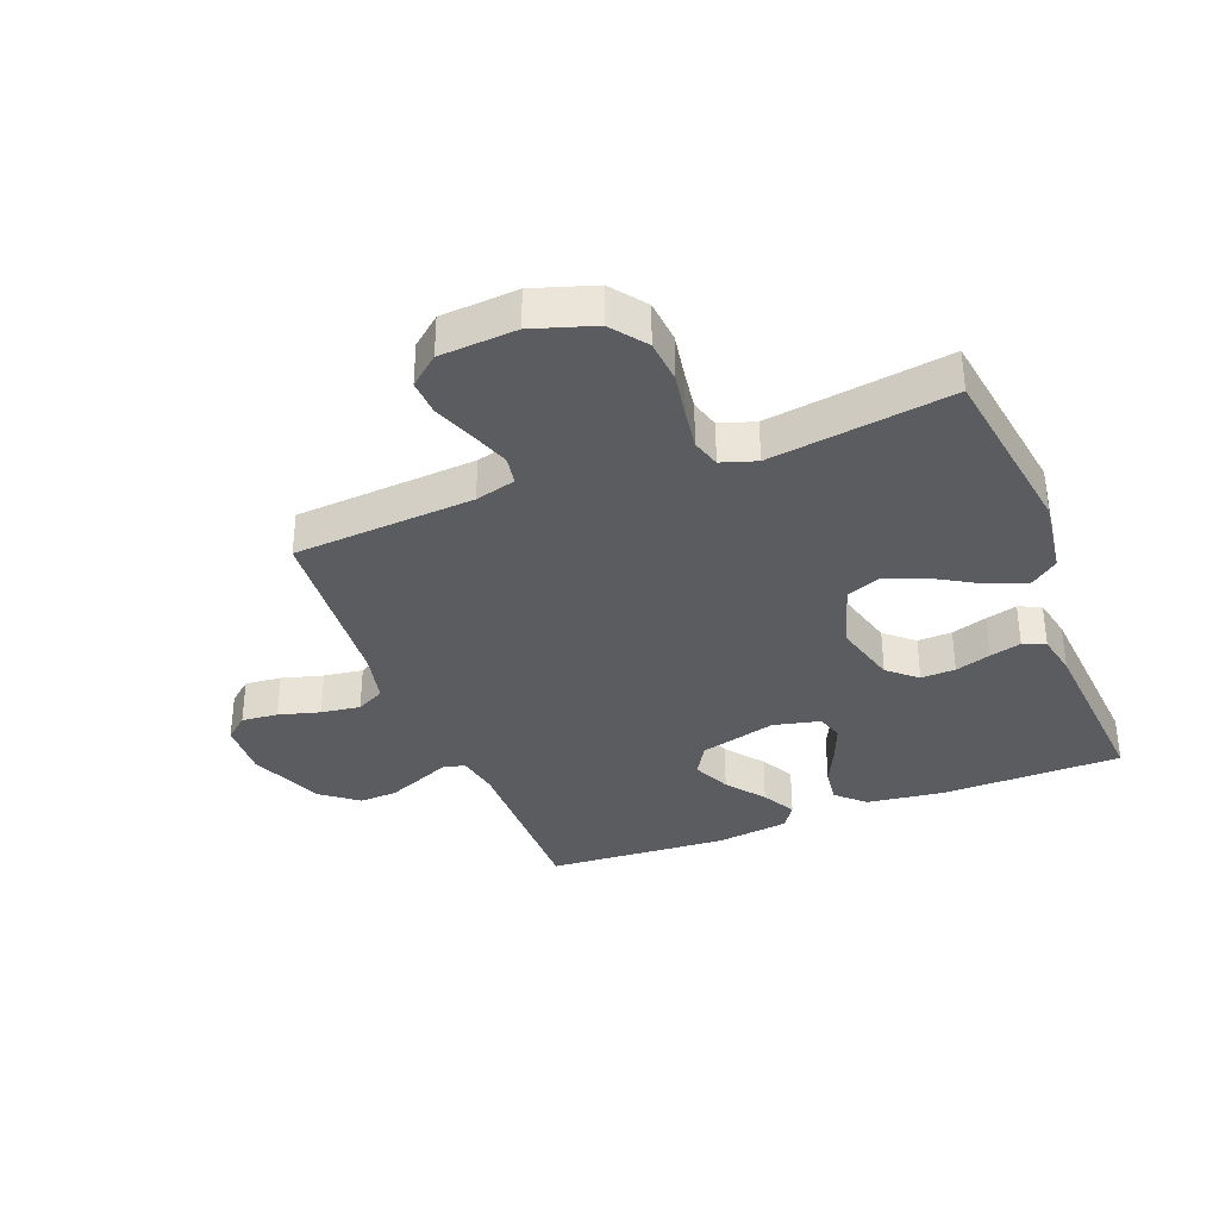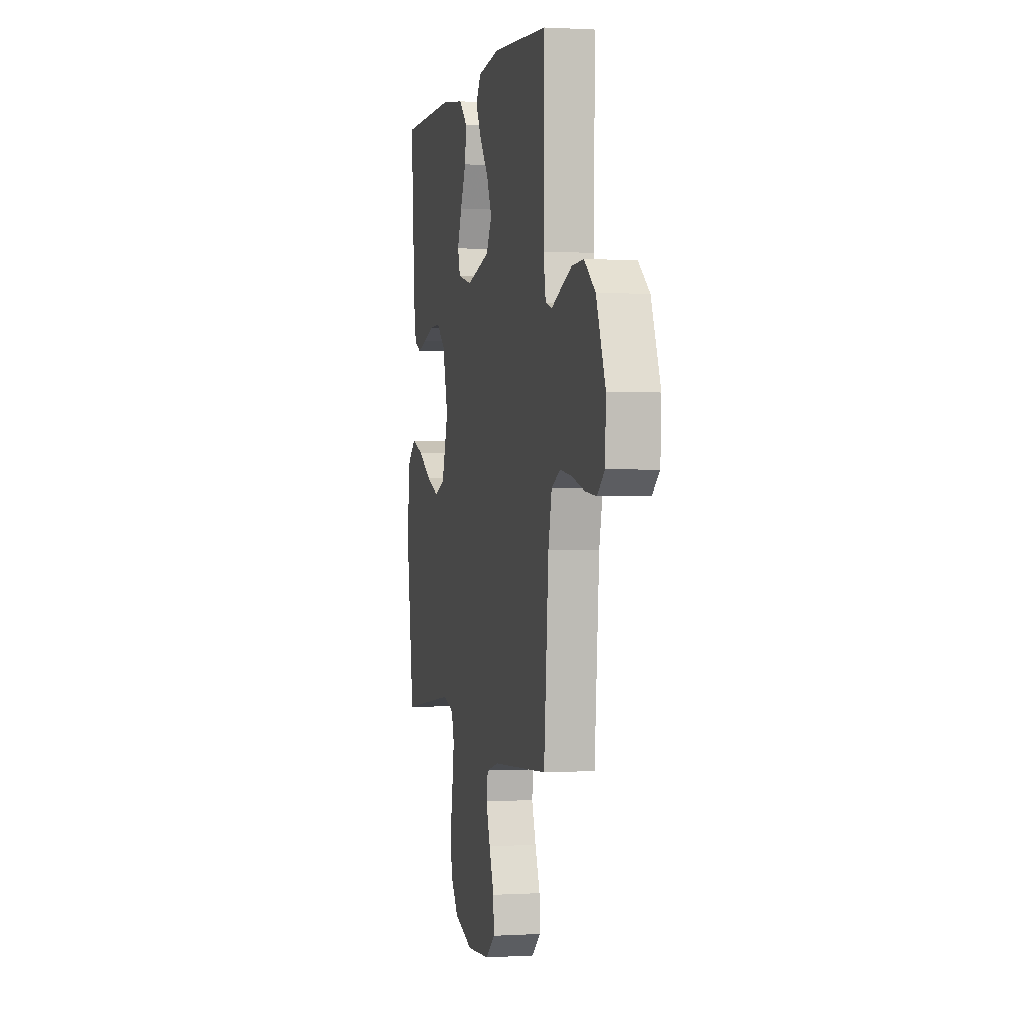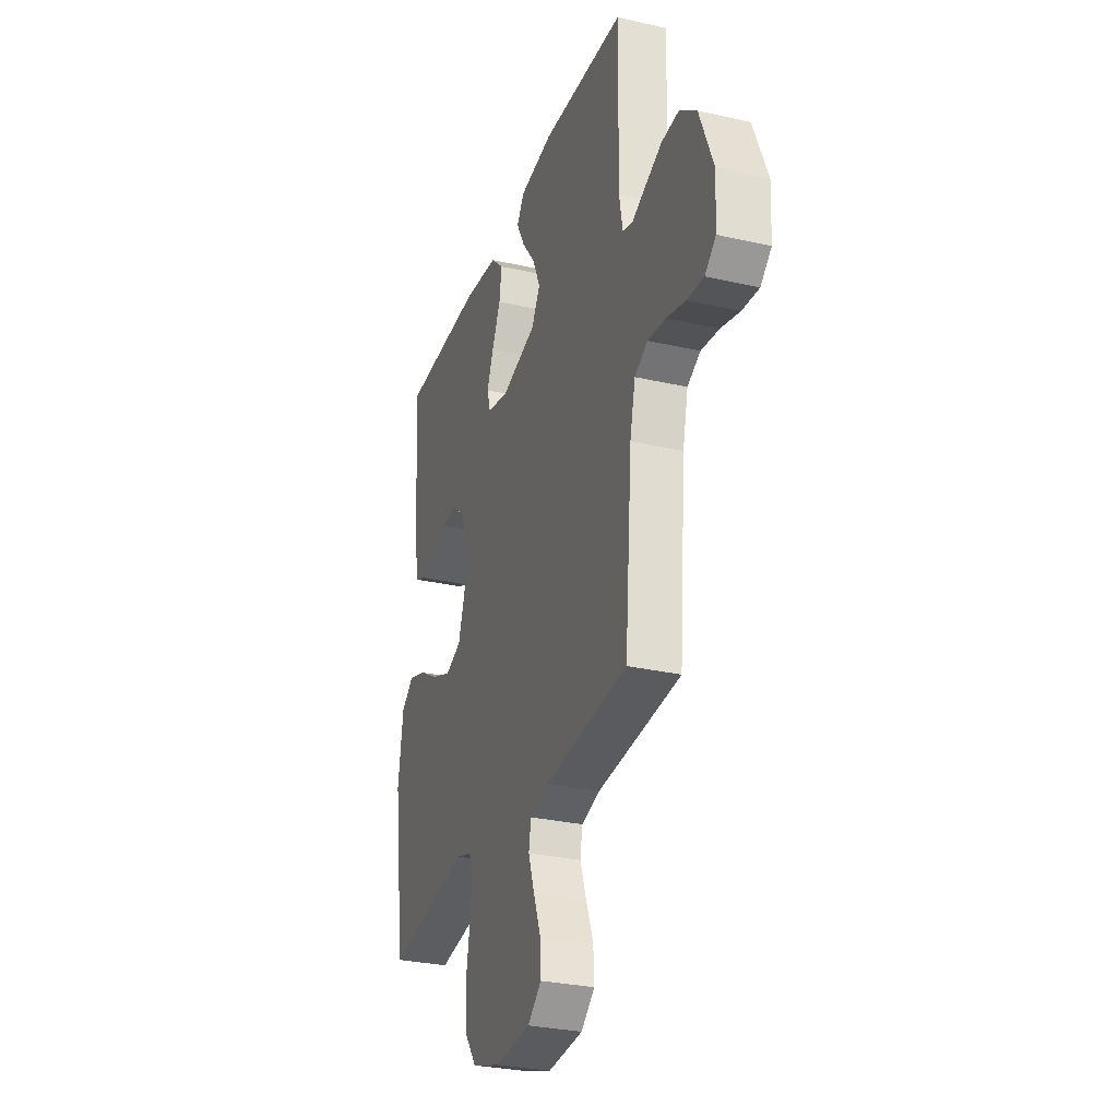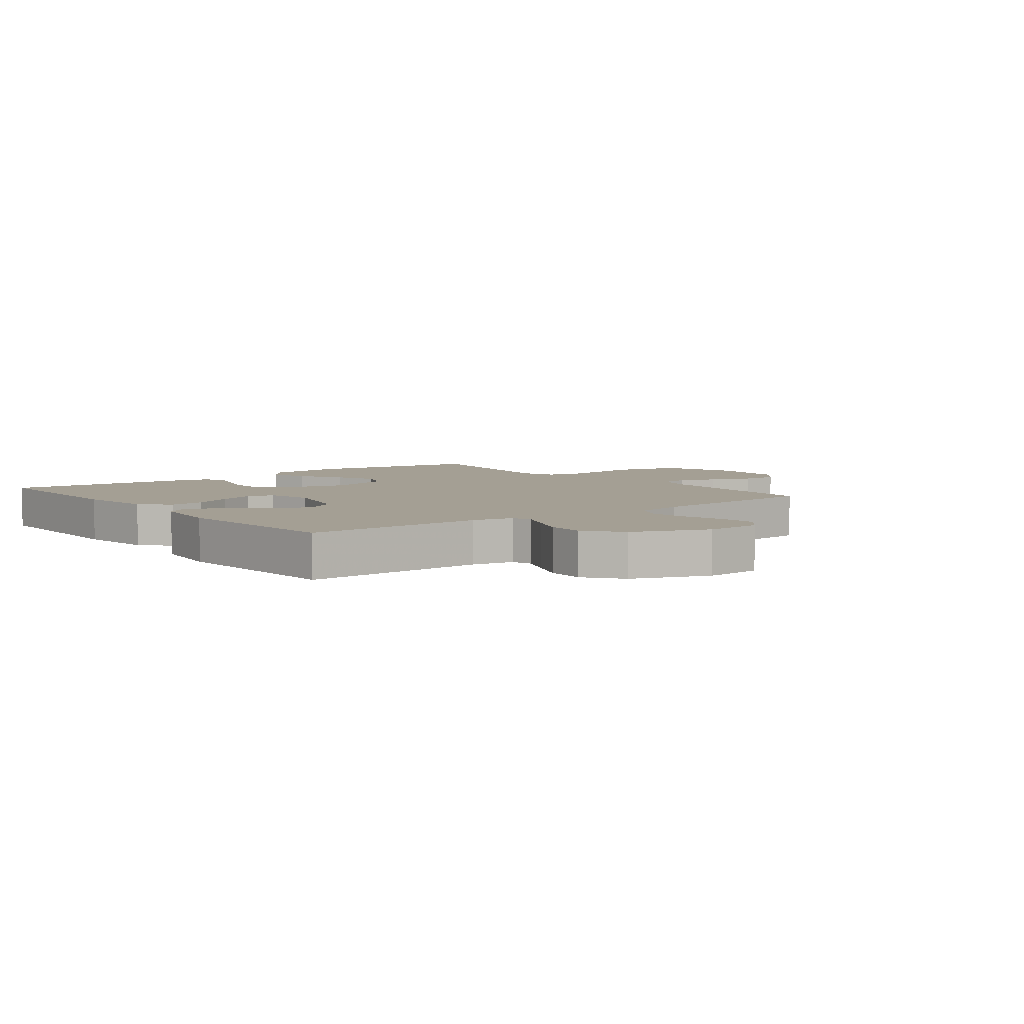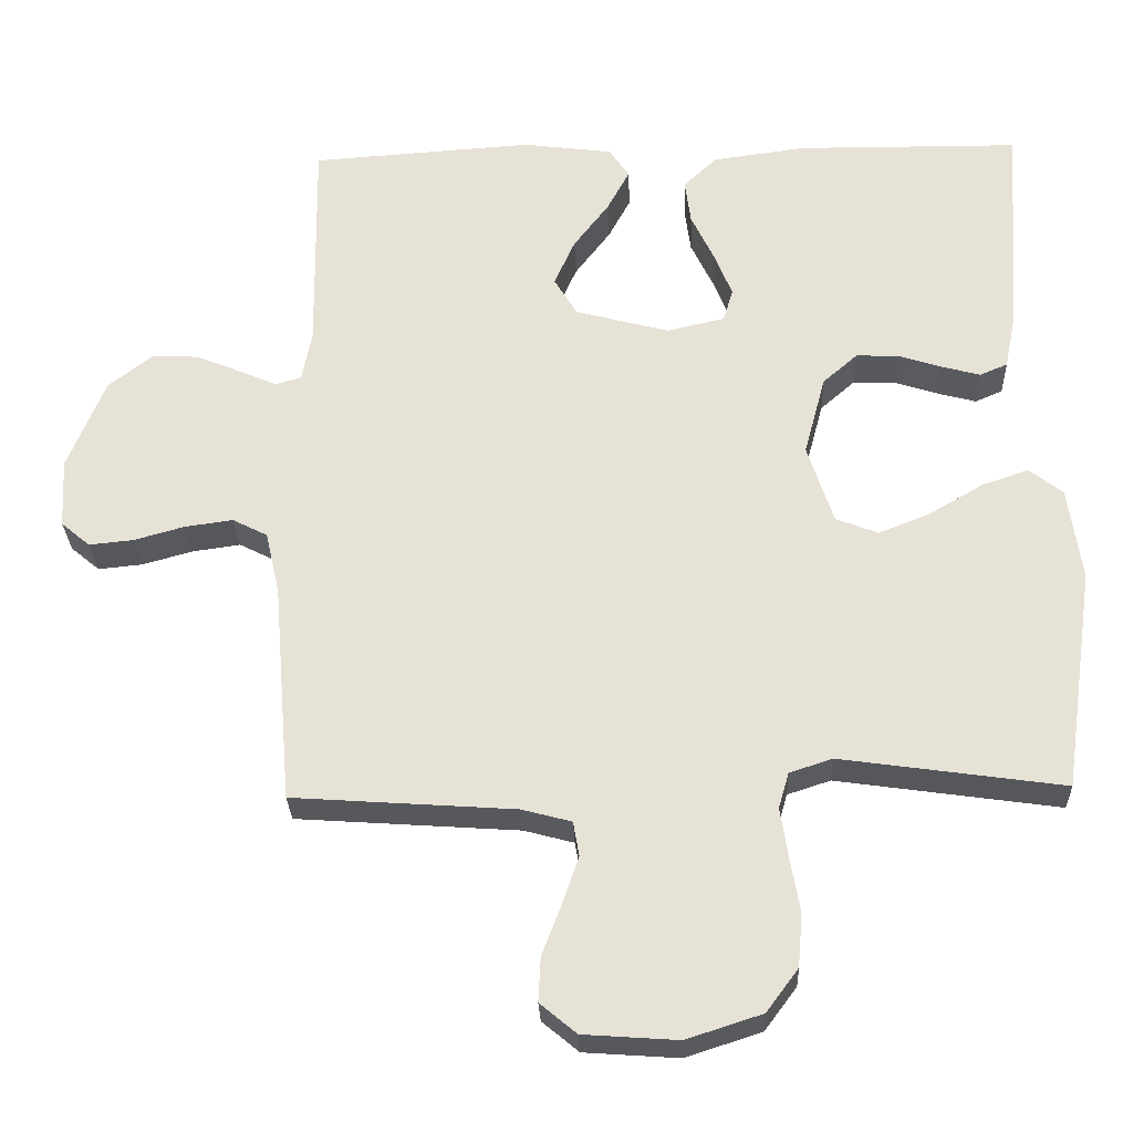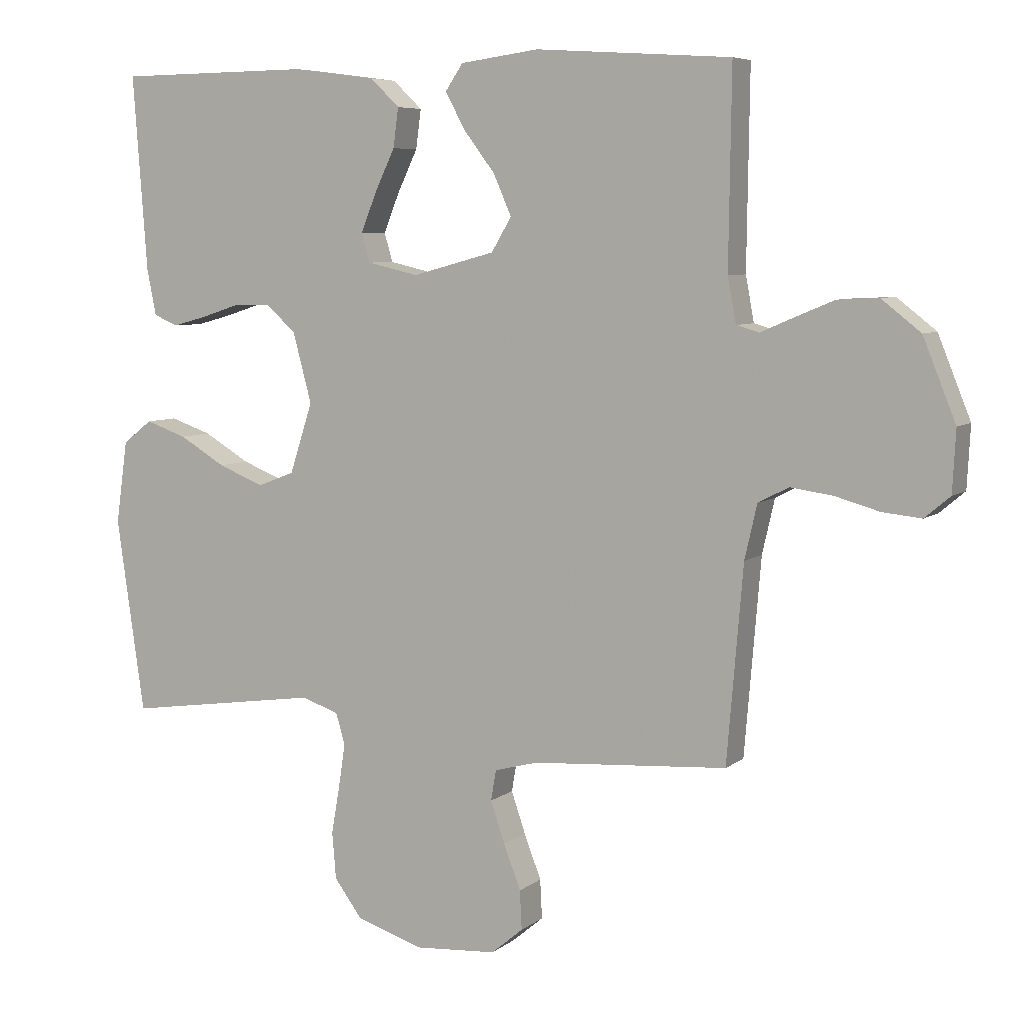
<metadata>
{"format":"obj","ext":"obj","renderer":"f3d","projection":"perspective","resolution":1024,"background":"white","views":[{"elev":-34.9,"azim":-158.6,"up":"+Y"},{"elev":0.7,"azim":77.5,"up":"+Z"},{"elev":-29.7,"azim":71.5,"up":"+Z"},{"elev":5.5,"azim":52.0,"up":"+Y"},{"elev":-28.0,"azim":-177.9,"up":"+Z"},{"elev":6.5,"azim":26.4,"up":"+Z"}]}
</metadata>
<code>
v 0.5 0.07 0.5
v 0.496 0.07 0.2
v 0.509 0.07 0.131
v 0.544 0.07 0.121
v 0.595 0.07 0.143
v 0.655 0.07 0.168
v 0.718 0.07 0.171
v 0.778 0.07 0.124
v 0.828 0.07 0
v 0.823 0.07 -0.094
v 0.784 0.07 -0.127
v 0.724 0.07 -0.121
v 0.656 0.07 -0.102
v 0.591 0.07 -0.093
v 0.544 0.07 -0.117
v 0.525 0.07 -0.2
v 0.5 0.07 -0.5
v 0.2 0.07 -0.521
v 0.133 0.07 -0.539
v 0.125 0.07 -0.586
v 0.147 0.07 -0.65
v 0.173 0.07 -0.718
v 0.176 0.07 -0.778
v 0.127 0.07 -0.819
v 0 0.07 -0.828
v -0.102 0.07 -0.795
v -0.145 0.07 -0.737
v -0.151 0.07 -0.665
v -0.138 0.07 -0.591
v -0.128 0.07 -0.524
v -0.142 0.07 -0.476
v -0.2 0.07 -0.457
v -0.5 0.07 -0.5
v -0.543 0.07 -0.2
v -0.525 0.07 -0.073
v -0.48 0.07 -0.038
v -0.416 0.07 -0.06
v -0.345 0.07 -0.102
v -0.275 0.07 -0.13
v -0.218 0.07 -0.108
v -0.183 0.07 0
v -0.212 0.07 0.108
v -0.259 0.07 0.149
v -0.316 0.07 0.147
v -0.375 0.07 0.128
v -0.427 0.07 0.114
v -0.464 0.07 0.13
v -0.478 0.07 0.2
v -0.5 0.07 0.5
v -0.2 0.07 0.503
v -0.073 0.07 0.486
v -0.028 0.07 0.443
v -0.036 0.07 0.383
v -0.067 0.07 0.318
v -0.091 0.07 0.258
v -0.078 0.07 0.214
v 0 0.07 0.196
v 0.127 0.07 0.23
v 0.158 0.07 0.282
v 0.13 0.07 0.345
v 0.082 0.07 0.408
v 0.052 0.07 0.464
v 0.079 0.07 0.504
v 0.2 0.07 0.52
v 0.5 0 0.5
v 0.496 0 0.2
v 0.509 0 0.131
v 0.544 0 0.121
v 0.595 0 0.143
v 0.655 0 0.168
v 0.718 0 0.171
v 0.778 0 0.124
v 0.828 0 0
v 0.823 0 -0.094
v 0.784 0 -0.127
v 0.724 0 -0.121
v 0.656 0 -0.102
v 0.591 0 -0.093
v 0.544 0 -0.117
v 0.525 0 -0.2
v 0.5 0 -0.5
v 0.2 0 -0.521
v 0.133 0 -0.539
v 0.125 0 -0.586
v 0.147 0 -0.65
v 0.173 0 -0.718
v 0.176 0 -0.778
v 0.127 0 -0.819
v 0 0 -0.828
v -0.102 0 -0.795
v -0.145 0 -0.737
v -0.151 0 -0.665
v -0.138 0 -0.591
v -0.128 0 -0.524
v -0.142 0 -0.476
v -0.2 0 -0.457
v -0.5 0 -0.5
v -0.543 0 -0.2
v -0.525 0 -0.073
v -0.48 0 -0.038
v -0.416 0 -0.06
v -0.345 0 -0.102
v -0.275 0 -0.13
v -0.218 0 -0.108
v -0.183 0 0
v -0.212 0 0.108
v -0.259 0 0.149
v -0.316 0 0.147
v -0.375 0 0.128
v -0.427 0 0.114
v -0.464 0 0.13
v -0.478 0 0.2
v -0.5 0 0.5
v -0.2 0 0.503
v -0.073 0 0.486
v -0.028 0 0.443
v -0.036 0 0.383
v -0.067 0 0.318
v -0.091 0 0.258
v -0.078 0 0.214
v 0 0 0.196
v 0.127 0 0.23
v 0.158 0 0.282
v 0.13 0 0.345
v 0.082 0 0.408
v 0.052 0 0.464
v 0.079 0 0.504
v 0.2 0 0.52
f 63 64 1 2
f 60 61 62 63
f 59 60 63 2
f 58 59 2 3
f 57 58 3 4
f 51 52 53 54
f 51 54 55
f 50 51 55
f 49 50 55 56
f 47 48 49 56
f 44 45 46 47
f 35 36 37 38
f 35 38 39
f 32 33 34 35
f 31 32 35 39
f 26 27 28 29
f 26 29 30
f 25 26 30
f 24 25 30 31
f 21 22 23 24
f 20 21 24 31
f 16 17 18
f 15 16 18 19
f 10 11 12 13
f 10 13 14
f 9 10 14
f 8 9 14
f 7 8 14 15
f 4 5 6 7
f 44 47 56 57
f 43 44 57
f 42 43 57 4
f 41 42 4
f 40 41 4
f 19 20 31 39
f 15 19 39 40
f 4 7 15 40
f 66 65 128 127
f 127 126 125 124
f 66 127 124 123
f 67 66 123 122
f 68 67 122 121
f 118 117 116 115
f 119 118 115
f 119 115 114
f 120 119 114 113
f 120 113 112 111
f 111 110 109 108
f 102 101 100 99
f 103 102 99
f 99 98 97 96
f 103 99 96 95
f 93 92 91 90
f 94 93 90
f 94 90 89
f 95 94 89 88
f 88 87 86 85
f 95 88 85 84
f 82 81 80
f 83 82 80 79
f 77 76 75 74
f 78 77 74
f 78 74 73
f 78 73 72
f 79 78 72 71
f 71 70 69 68
f 121 120 111 108
f 121 108 107
f 68 121 107 106
f 68 106 105
f 68 105 104
f 103 95 84 83
f 104 103 83 79
f 104 79 71 68
f 1 65 66 2
f 2 66 67 3
f 3 67 68 4
f 4 68 69 5
f 5 69 70 6
f 6 70 71 7
f 7 71 72 8
f 8 72 73 9
f 9 73 74 10
f 10 74 75 11
f 11 75 76 12
f 12 76 77 13
f 13 77 78 14
f 14 78 79 15
f 15 79 80 16
f 16 80 81 17
f 17 81 82 18
f 18 82 83 19
f 19 83 84 20
f 20 84 85 21
f 21 85 86 22
f 22 86 87 23
f 23 87 88 24
f 24 88 89 25
f 25 89 90 26
f 26 90 91 27
f 27 91 92 28
f 28 92 93 29
f 29 93 94 30
f 30 94 95 31
f 31 95 96 32
f 32 96 97 33
f 33 97 98 34
f 34 98 99 35
f 35 99 100 36
f 36 100 101 37
f 37 101 102 38
f 38 102 103 39
f 39 103 104 40
f 40 104 105 41
f 41 105 106 42
f 42 106 107 43
f 43 107 108 44
f 44 108 109 45
f 45 109 110 46
f 46 110 111 47
f 47 111 112 48
f 48 112 113 49
f 49 113 114 50
f 50 114 115 51
f 51 115 116 52
f 52 116 117 53
f 53 117 118 54
f 54 118 119 55
f 55 119 120 56
f 56 120 121 57
f 57 121 122 58
f 58 122 123 59
f 59 123 124 60
f 60 124 125 61
f 61 125 126 62
f 62 126 127 63
f 63 127 128 64
f 64 128 65 1

</code>
